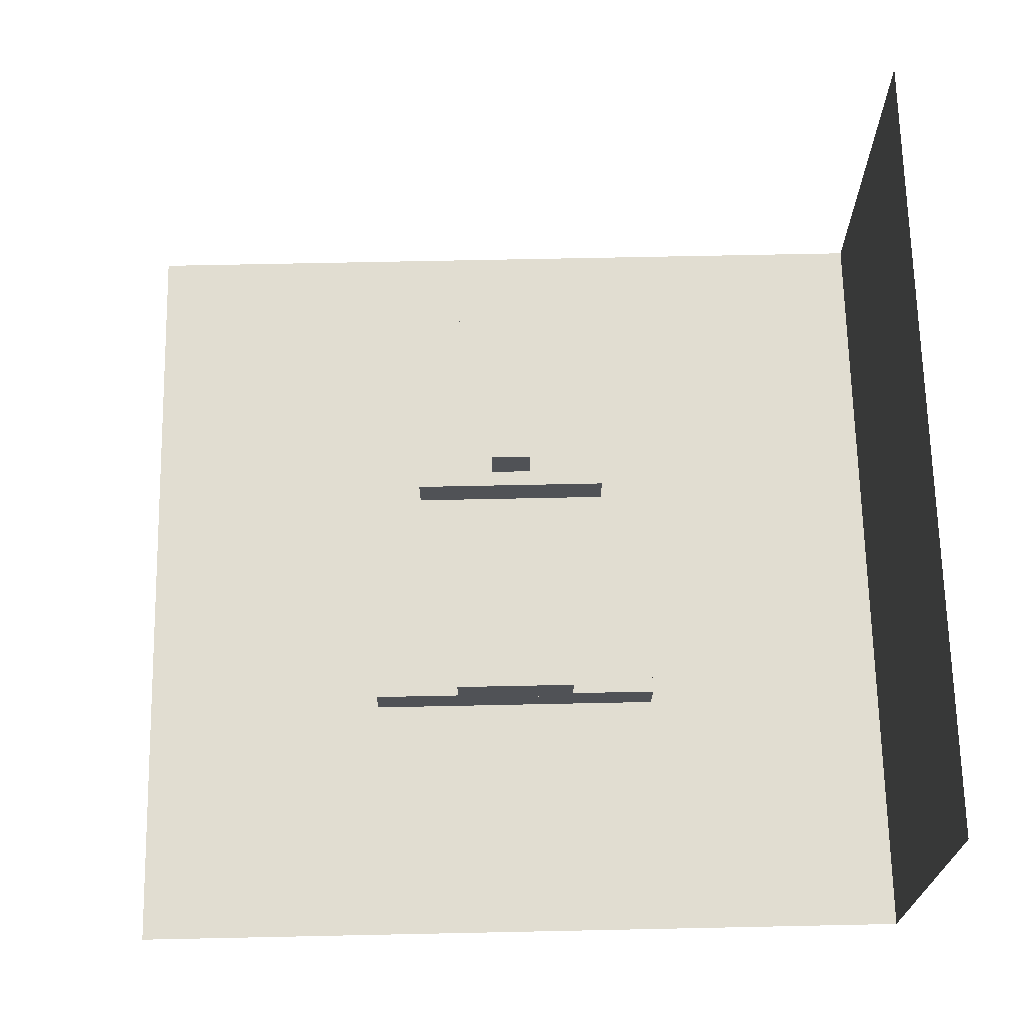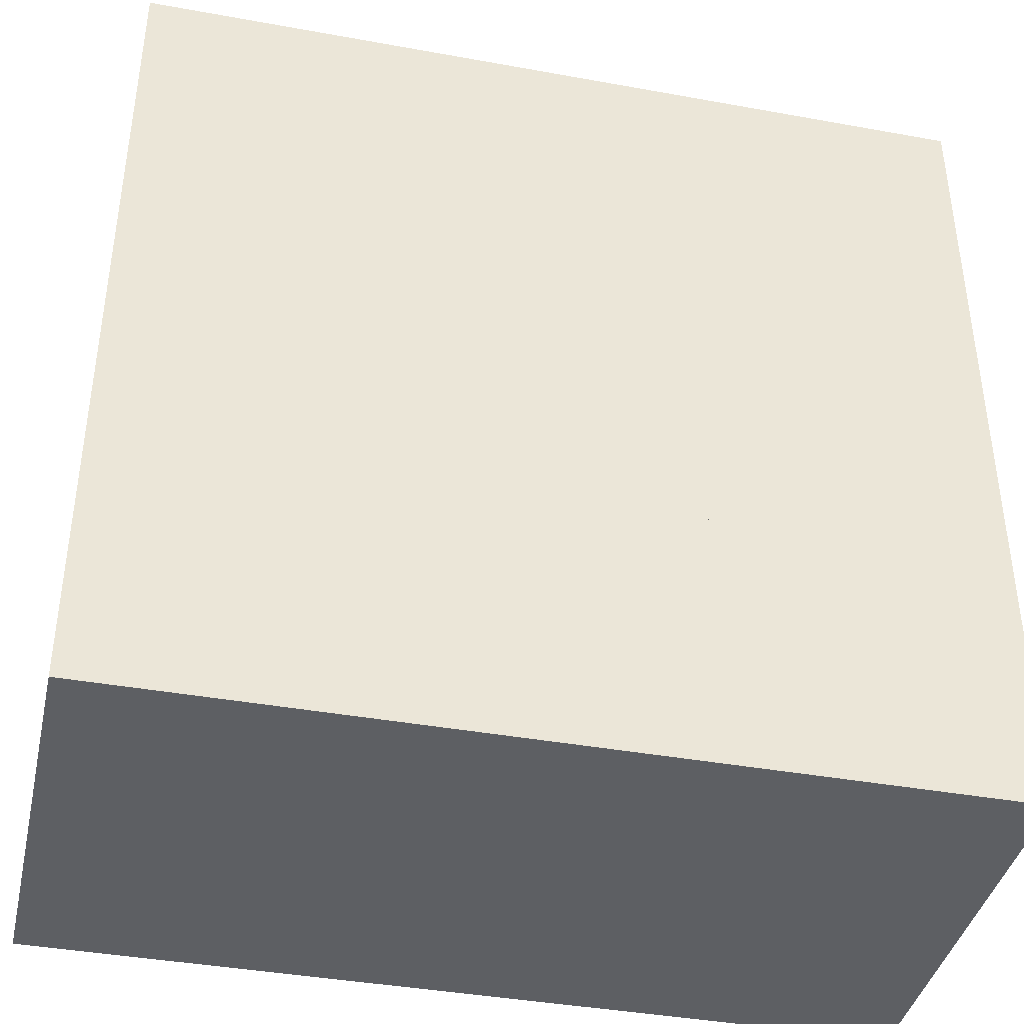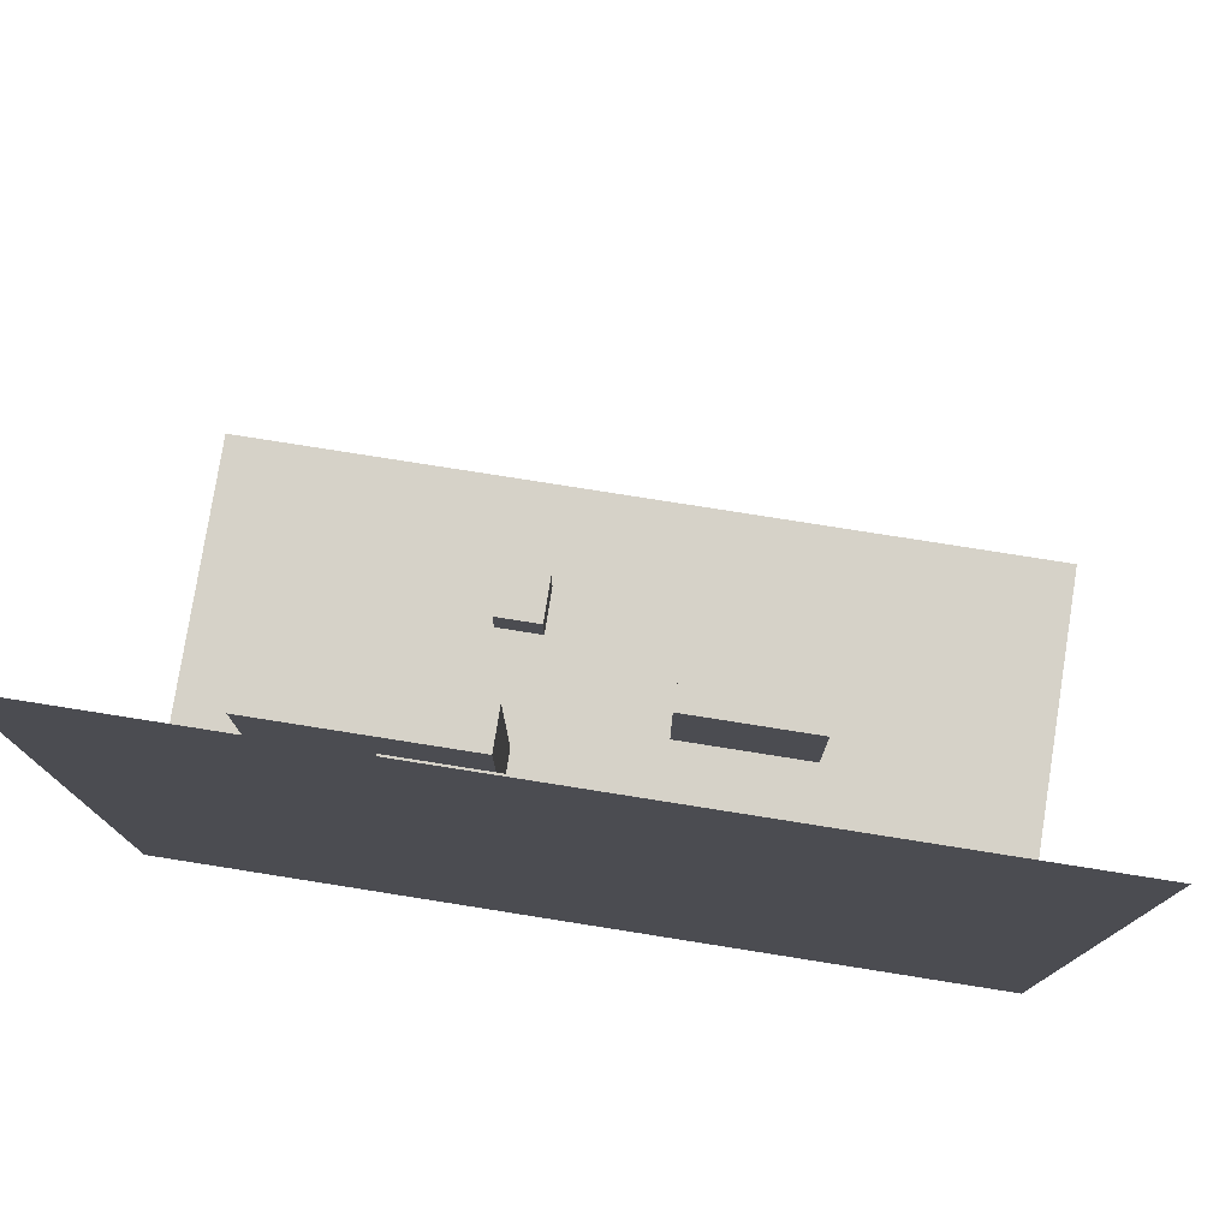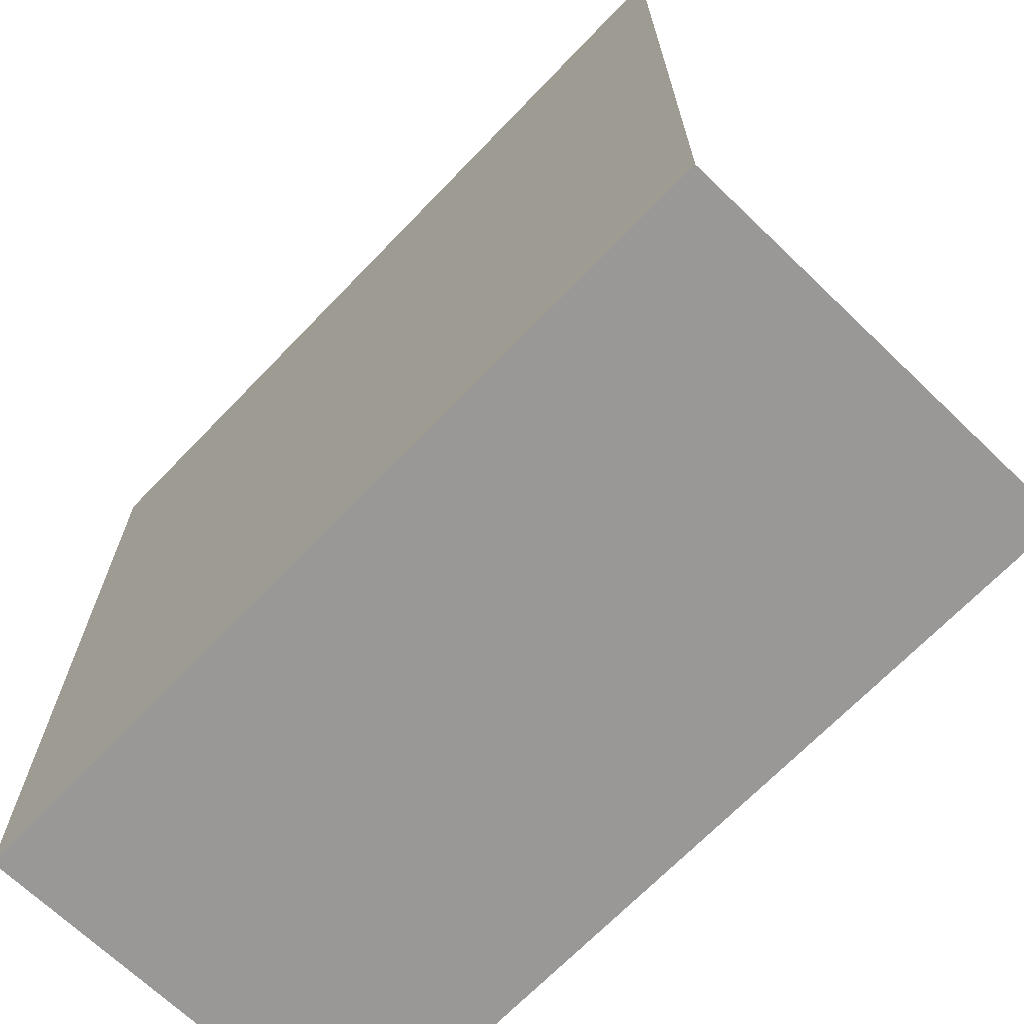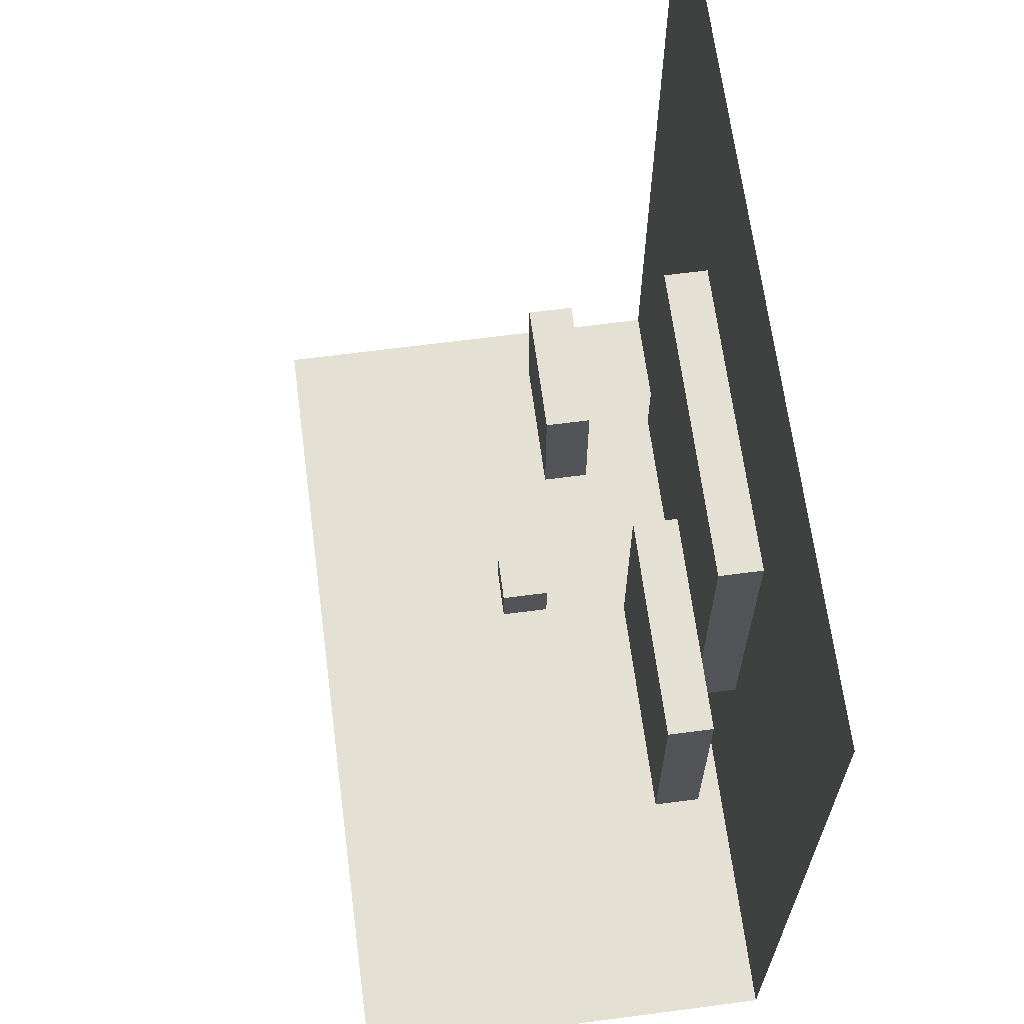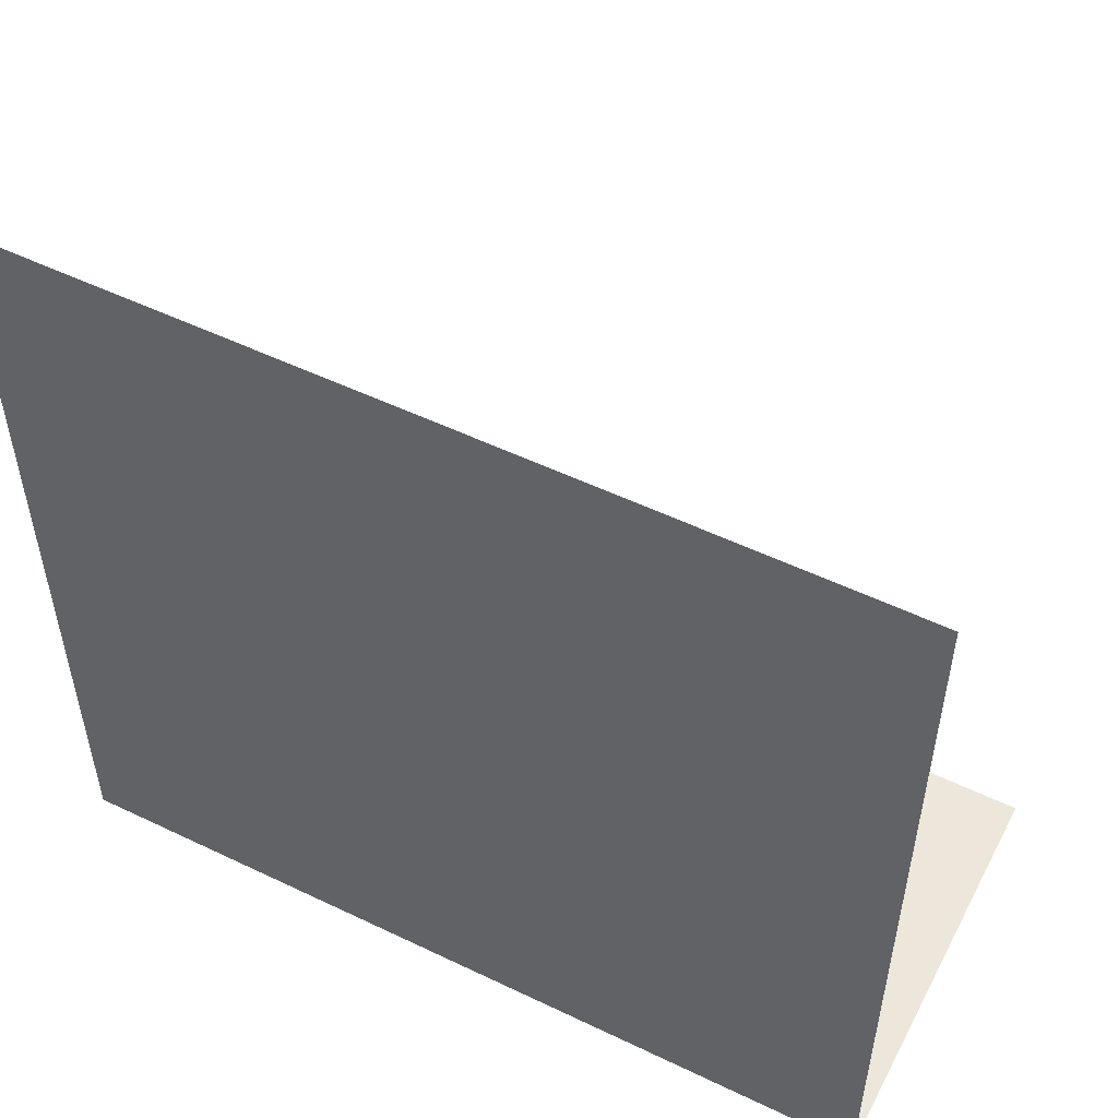
<metadata>
{"format":"obj","ext":"obj","renderer":"f3d","projection":"perspective","resolution":1024,"background":"white","views":[{"elev":68.8,"azim":88.8,"up":"+Y"},{"elev":-40.2,"azim":-12.6,"up":"+Z"},{"elev":77.8,"azim":9.0,"up":"+Z"},{"elev":-68.7,"azim":46.1,"up":"+Z"},{"elev":65.9,"azim":-97.5,"up":"+Z"},{"elev":53.1,"azim":27.2,"up":"+Z"}]}
</metadata>
<code>
o Cube_Cube.001
v -0.2292 0.45 -0.04029
v -0.1292 0.45 -0.04029
v -0.1292 0.45 0.05971
v -0.2292 0.45 0.05971
v -0.2292 0.55 -0.04029
v -0.1292 0.55 -0.04029
v -0.1292 0.55 0.05971
v -0.2292 0.55 0.05971
f 6 2 1
f 7 3 2
f 8 4 3
f 5 1 4
f 2 3 4
f 7 6 5
f 5 6 1
f 6 7 2
f 7 8 3
f 8 5 4
f 1 2 4
f 8 7 5
o Plane.001
v -0.995 1 -0.9903
v -0.995 0 -0.9903
v 1.005 1 -0.9903
v 1.005 0 -0.9903
f 10 12 11
f 9 10 11
o Plane
v -0.995 0 -0.9903
v -0.995 0 1.01
v 1.005 0 -0.9903
v 1.005 0 1.01
f 14 16 15
f 13 14 15
o Cube.001_Cube.002
v -0.37 0 -0.3653
v 0.38 0 -0.3653
v 0.38 0 0.3847
v -0.37 0 0.3847
v -0.37 0.1 -0.3653
v 0.38 0.1 -0.3653
v 0.38 0.1 0.3847
v -0.37 0.1 0.3847
f 22 18 17
f 23 19 18
f 24 20 19
f 21 17 20
f 18 19 20
f 23 22 21
f 21 22 17
f 22 23 18
f 23 24 19
f 24 21 20
f 17 18 20
f 24 23 21
o Cube.002_Cube.003
v 0.1465 0.3 -0.1403
v 0.4465 0.3 -0.1403
v 0.4465 0.3 0.1597
v 0.1465 0.3 0.1597
v 0.1465 0.4 -0.1403
v 0.4465 0.4 -0.1403
v 0.4465 0.4 0.1597
v 0.1465 0.4 0.1597
f 30 26 25
f 31 27 26
f 32 28 27
f 29 25 28
f 26 27 28
f 31 30 29
f 29 30 25
f 30 31 26
f 31 32 27
f 32 29 28
f 25 26 28
f 32 31 29
o Cube.003_Cube.004
v -0.6707 0.15 -0.2403
v -0.1707 0.15 -0.2403
v -0.1707 0.15 0.2597
v -0.6707 0.15 0.2597
v -0.6707 0.25 -0.2403
v -0.1707 0.25 -0.2403
v -0.1707 0.25 0.2597
v -0.6707 0.25 0.2597
f 38 34 33
f 39 35 34
f 40 36 35
f 37 33 36
f 34 35 36
f 39 38 37
f 37 38 33
f 38 39 34
f 39 40 35
f 40 37 36
f 33 34 36
f 40 39 37

</code>
